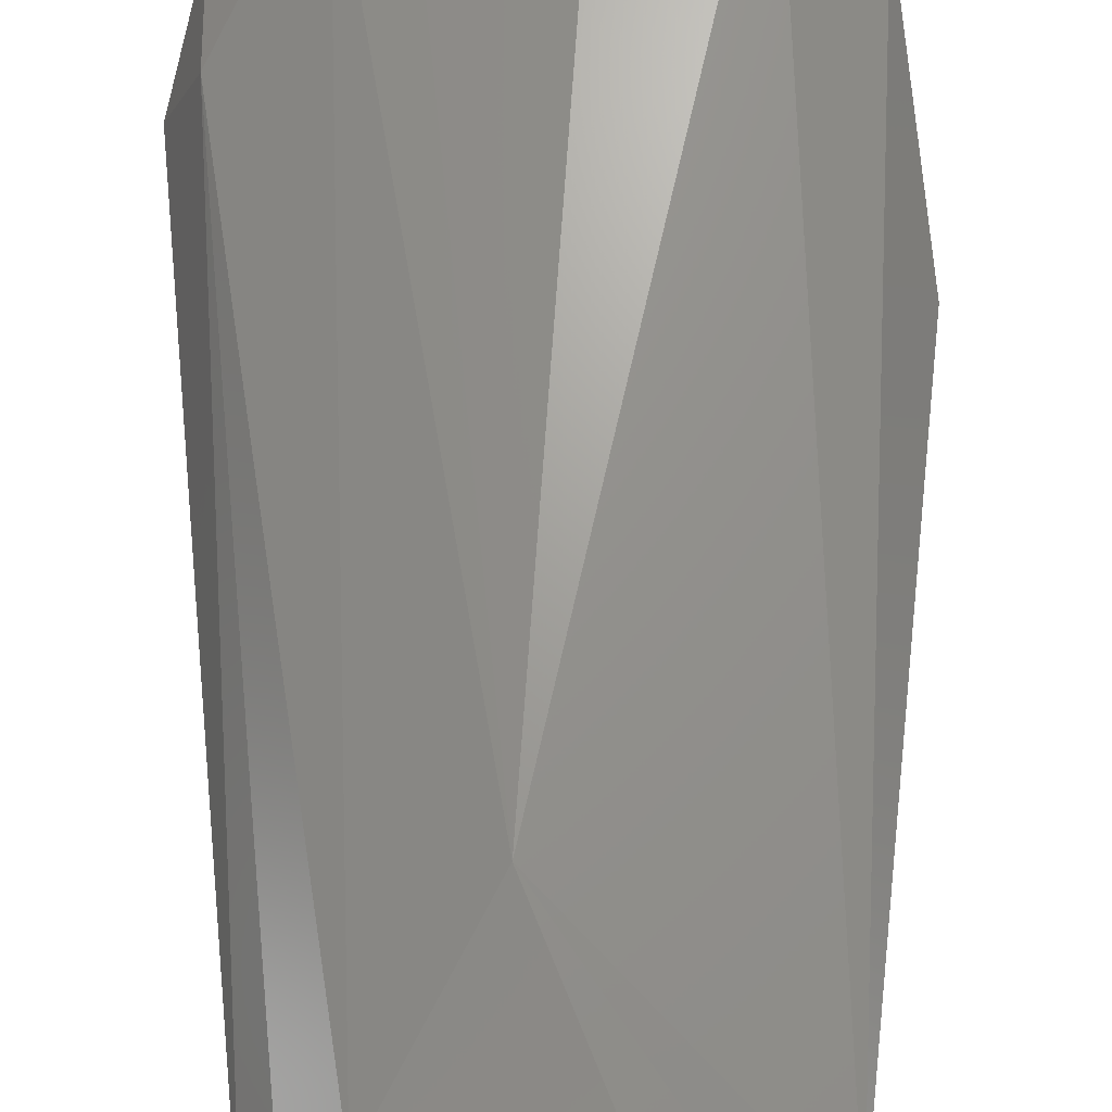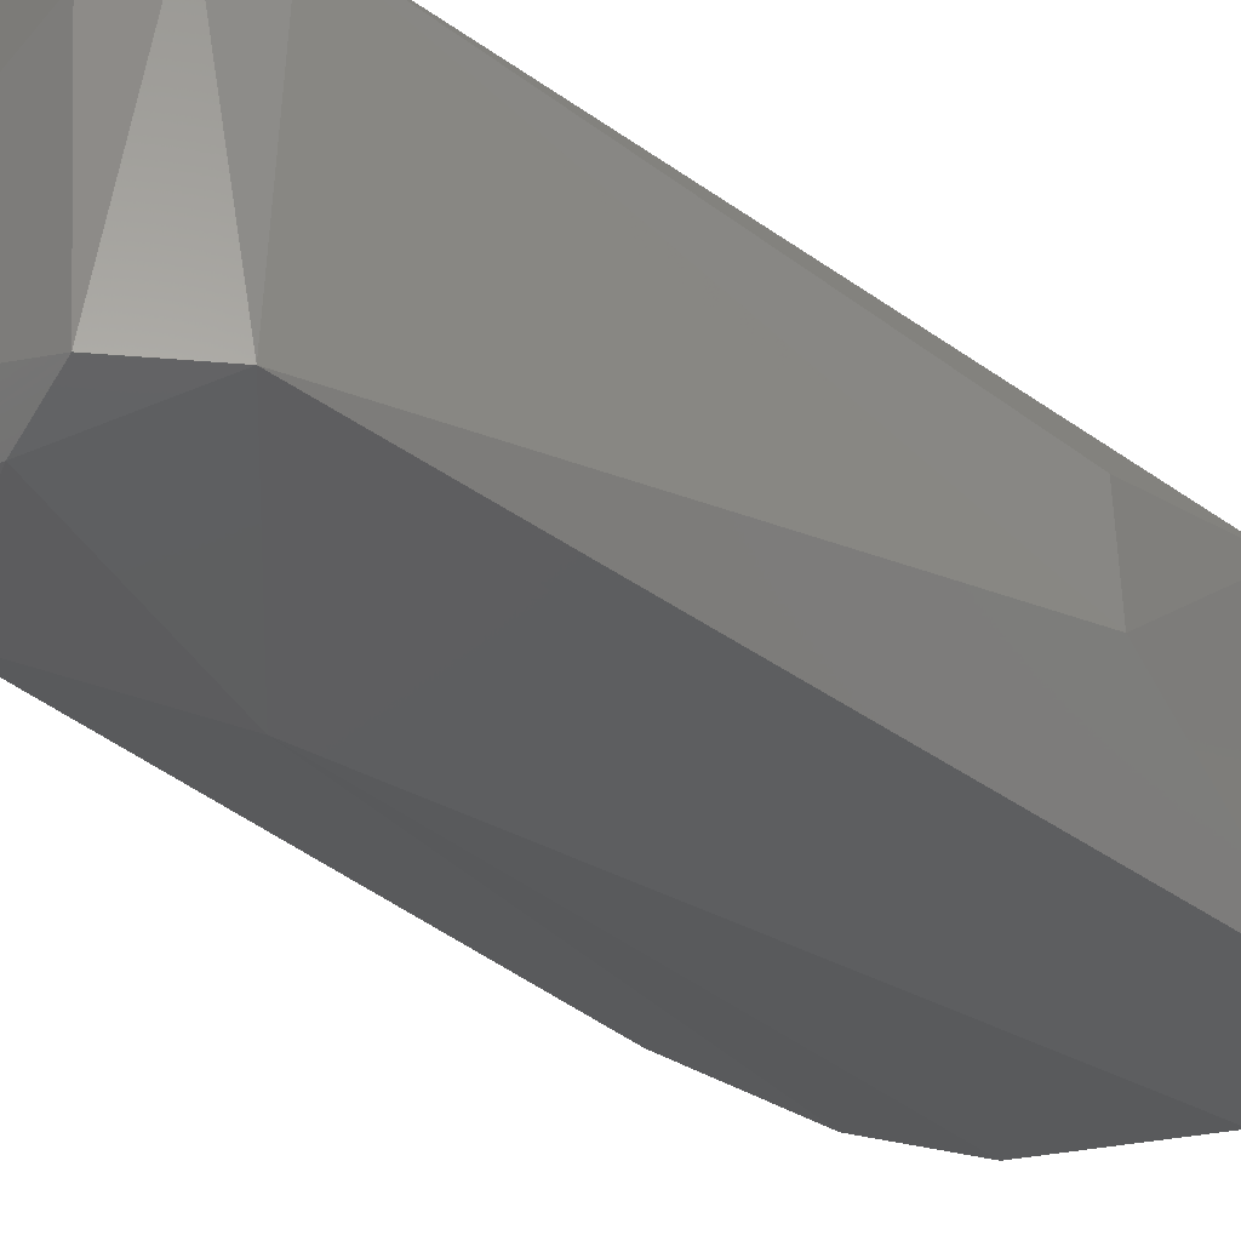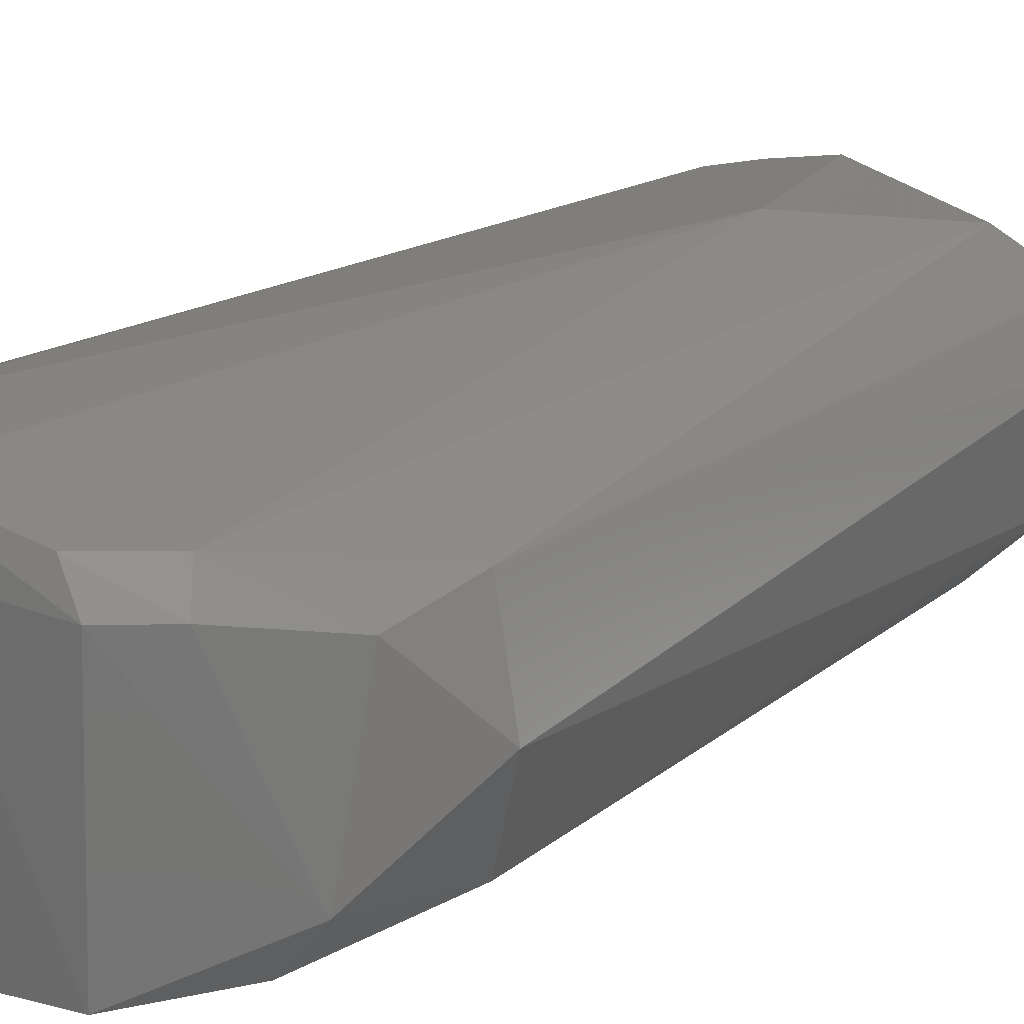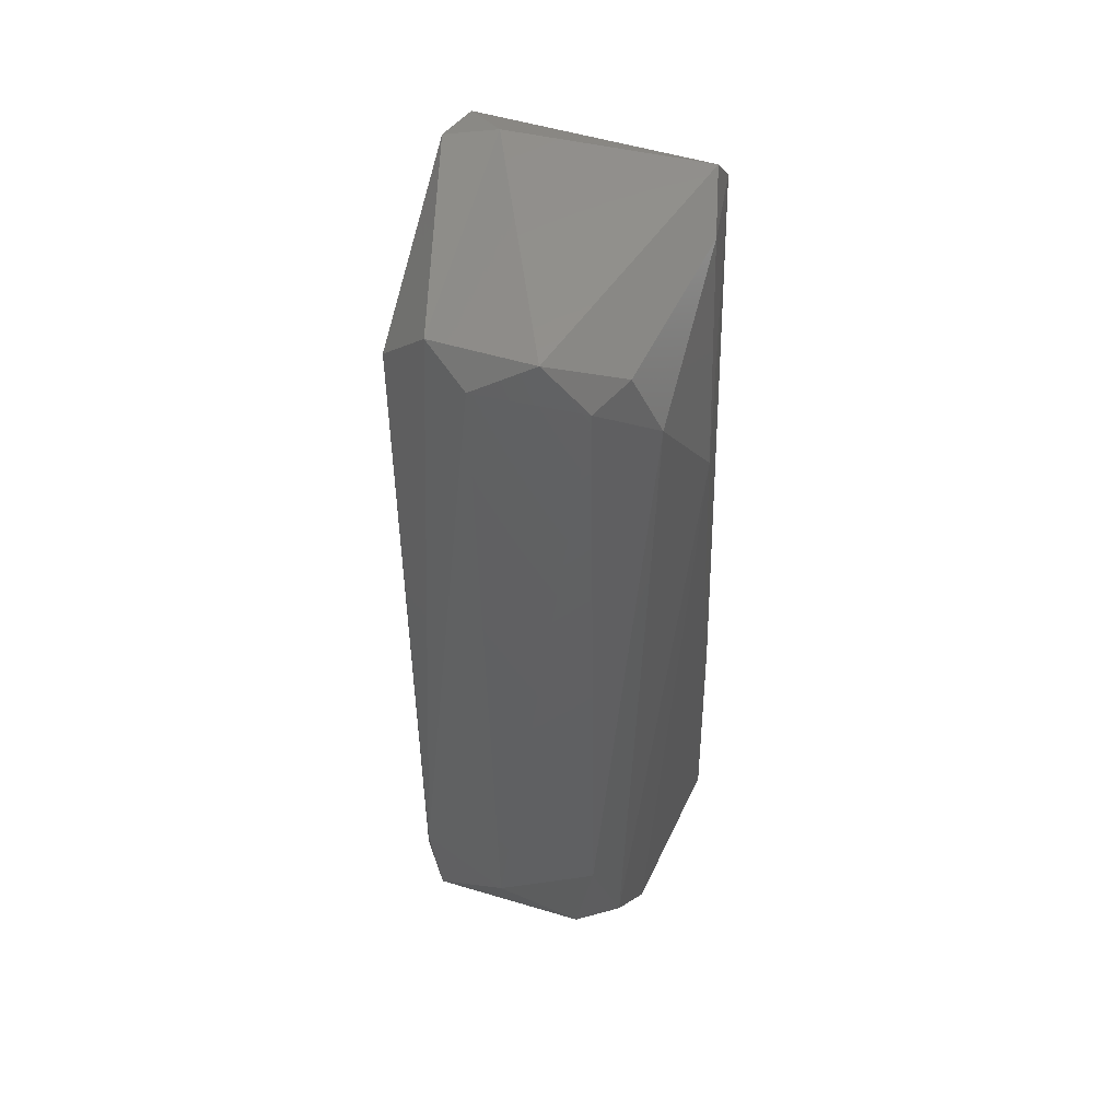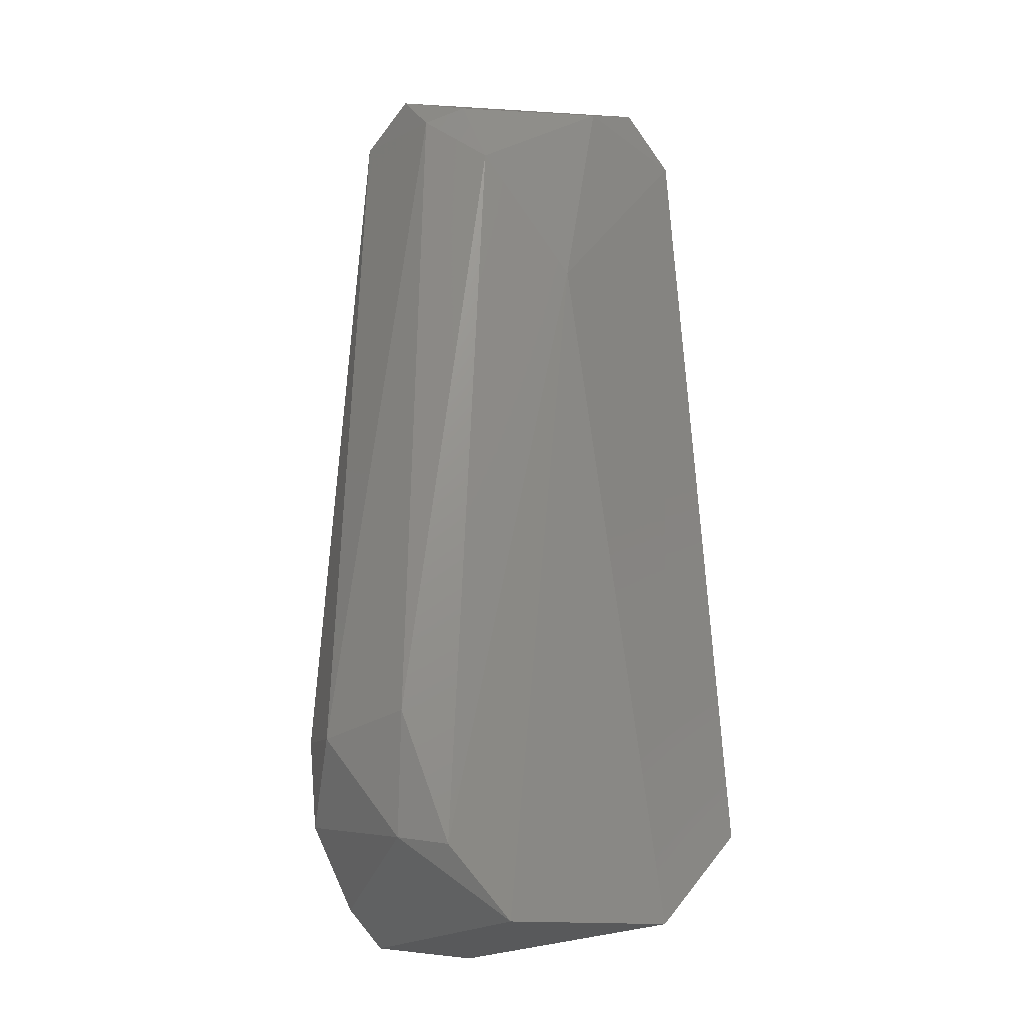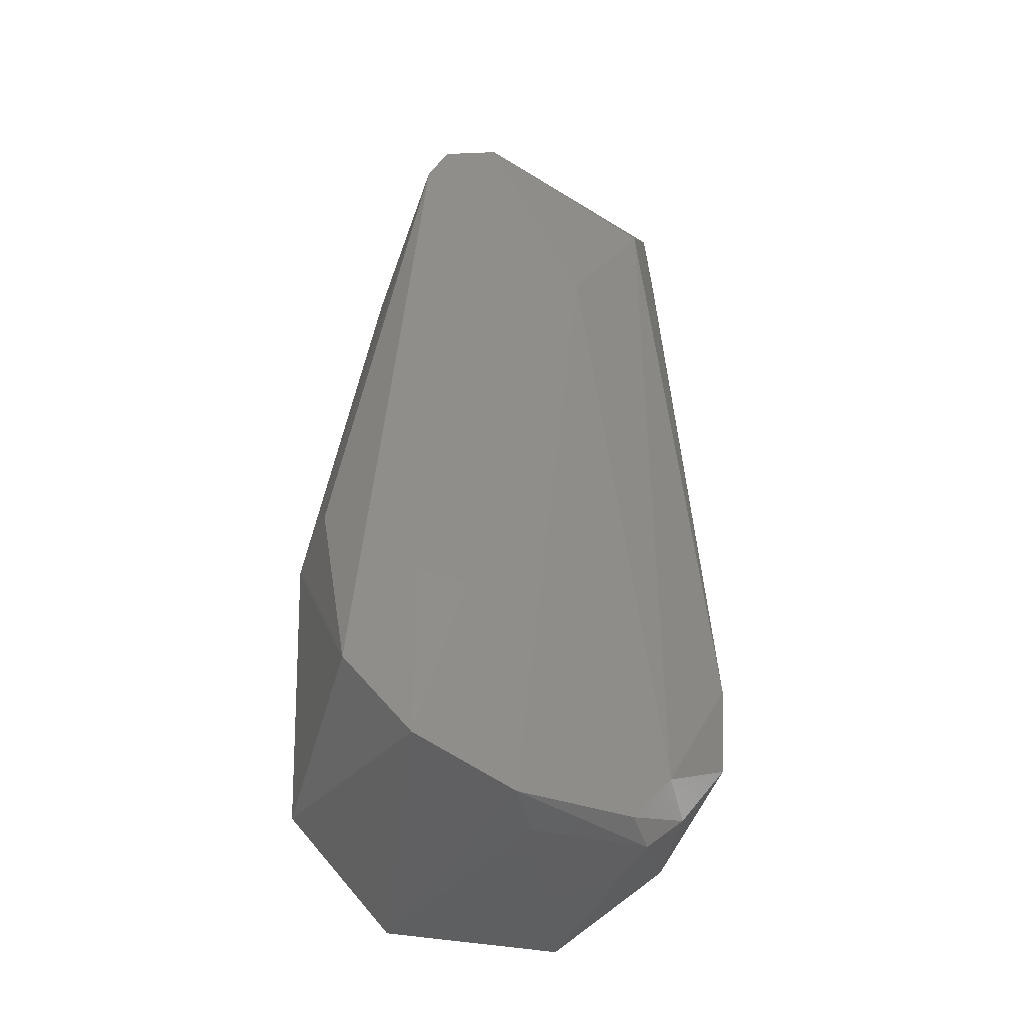
<metadata>
{"format":"stl","ext":"stl","renderer":"f3d","projection":"perspective","resolution":1024,"background":"white","views":[{"elev":68.8,"azim":178.1,"up":"+Z"},{"elev":-29.7,"azim":-141.9,"up":"+Z"},{"elev":19.8,"azim":37.6,"up":"+Z"},{"elev":50.5,"azim":106.1,"up":"+Y"},{"elev":-19.0,"azim":145.9,"up":"+Y"},{"elev":-42.1,"azim":-17.6,"up":"+Y"}]}
</metadata>
<code>
# stl→obj: 35 verts, 66 faces
v 0.001986 0.02367 0.001147
v -0.002391 0.03527 -6.337e-05
v -0.00506 0.03454 -0.0004741
v -0.006104 0.03238 -0.0004741
v -0.006067 -0.007237 0.0008938
v -0.003383 -0.008809 -0.01304
v 0.004598 -0.009101 -0.01183
v -3.155e-05 -0.009564 -0.001356
v -0.001433 -0.00933 0.0009582
v -0.01006 0.007294 -0.007504
v -0.009889 0.007257 -0.003013
v -0.006019 0.03287 -0.01153
v -0.008569 -0.004072 -0.01203
v -0.009026 -0.002987 -0.0003628
v -0.003521 0.03541 -0.01153
v -0.0005223 0.03415 -0.01223
v -0.002945 0.03562 -0.0024
v 0.008466 0.03426 -0.007458
v 0.007743 0.03371 -0.002581
v 0.006081 0.03062 -9.486e-05
v 0.009792 0.0002994 -0.001755
v 0.01121 -0.0004413 -0.006002
v 0.009182 -0.005359 -0.009353
v 0.009698 0.0003415 -0.01035
v 0.005296 -0.009422 -0.001347
v 0.007104 -0.00768 -0.001424
v 0.006862 0.03288 -0.0107
v 0.00625 0.02971 -0.01193
v 0.009663 -0.003987 -0.002256
v 0.001986 0.02367 -0.01315
v 0.00766 -0.005784 -0.01129
v 0.006129 -0.006477 -0.0001802
v 0.008986 0.03252 -0.004639
v 0.008395 0.03209 -0.009529
v 0.00416 -0.009002 9.756e-05
f 1 2 3
f 1 3 4
f 1 4 5
f 6 7 8
f 9 6 8
f 10 11 4
f 10 4 12
f 10 12 13
f 10 13 14
f 15 16 12
f 15 17 18
f 19 18 17
f 19 17 2
f 19 2 20
f 19 20 21
f 22 23 24
f 5 6 9
f 5 4 14
f 5 14 13
f 5 13 6
f 25 7 23
f 25 23 26
f 25 9 8
f 25 8 7
f 27 28 16
f 27 16 15
f 27 15 18
f 1 20 2
f 1 5 9
f 3 2 17
f 3 17 15
f 3 15 12
f 3 12 4
f 11 10 14
f 11 14 4
f 29 26 23
f 29 23 22
f 29 22 21
f 30 16 28
f 30 31 7
f 30 7 6
f 12 16 30
f 12 30 6
f 12 6 13
f 32 21 20
f 32 20 1
f 32 26 29
f 32 29 21
f 33 19 21
f 33 21 22
f 33 18 19
f 34 24 28
f 34 28 27
f 34 27 18
f 34 18 33
f 34 33 22
f 34 22 24
f 35 25 26
f 35 26 32
f 35 32 1
f 35 1 9
f 35 9 25
f 31 24 23
f 31 23 7
f 31 30 28
f 31 28 24

</code>
